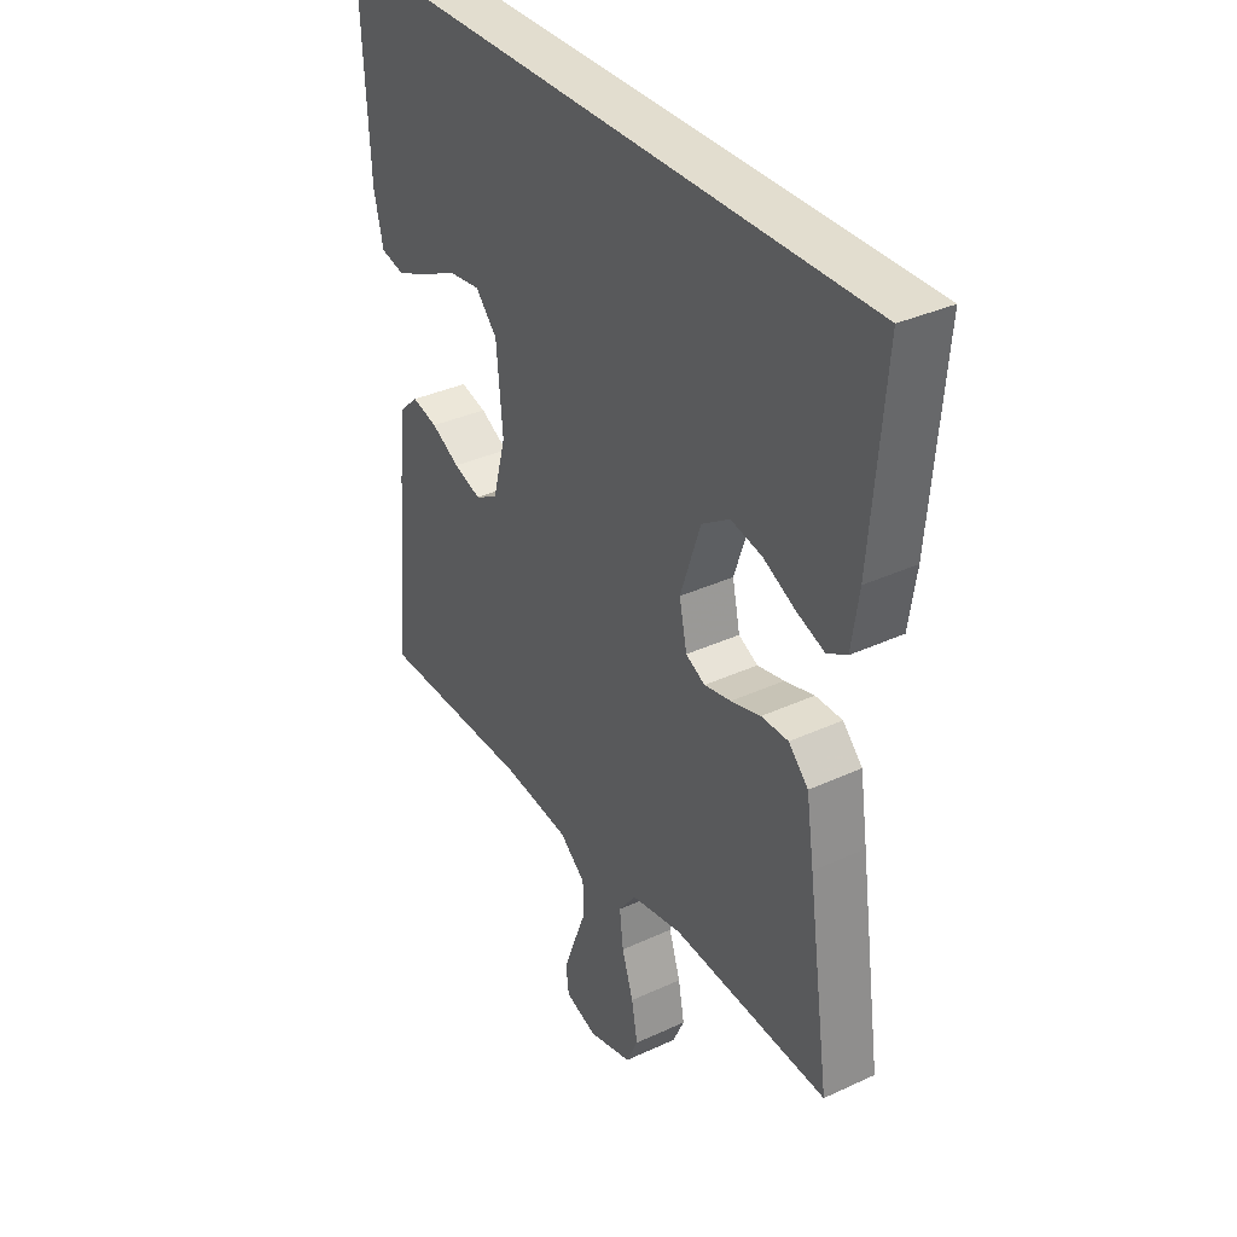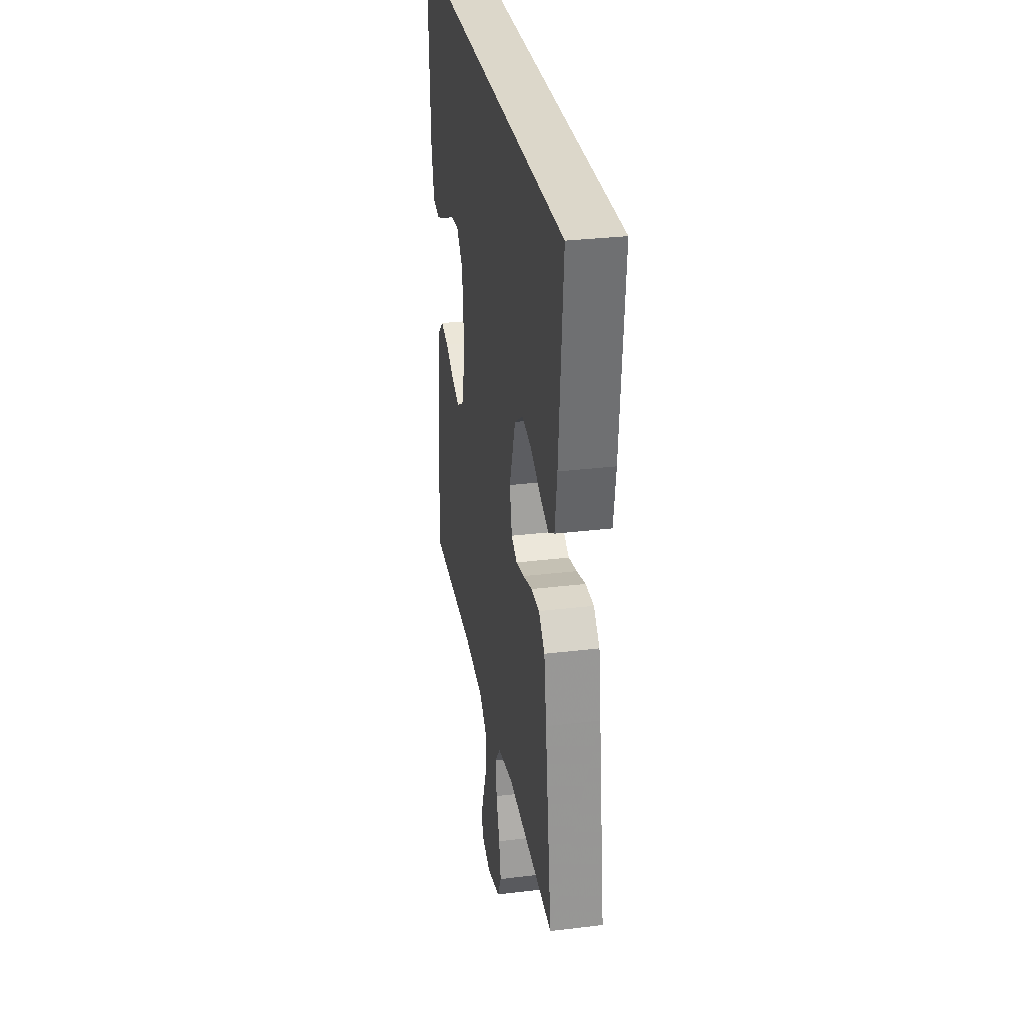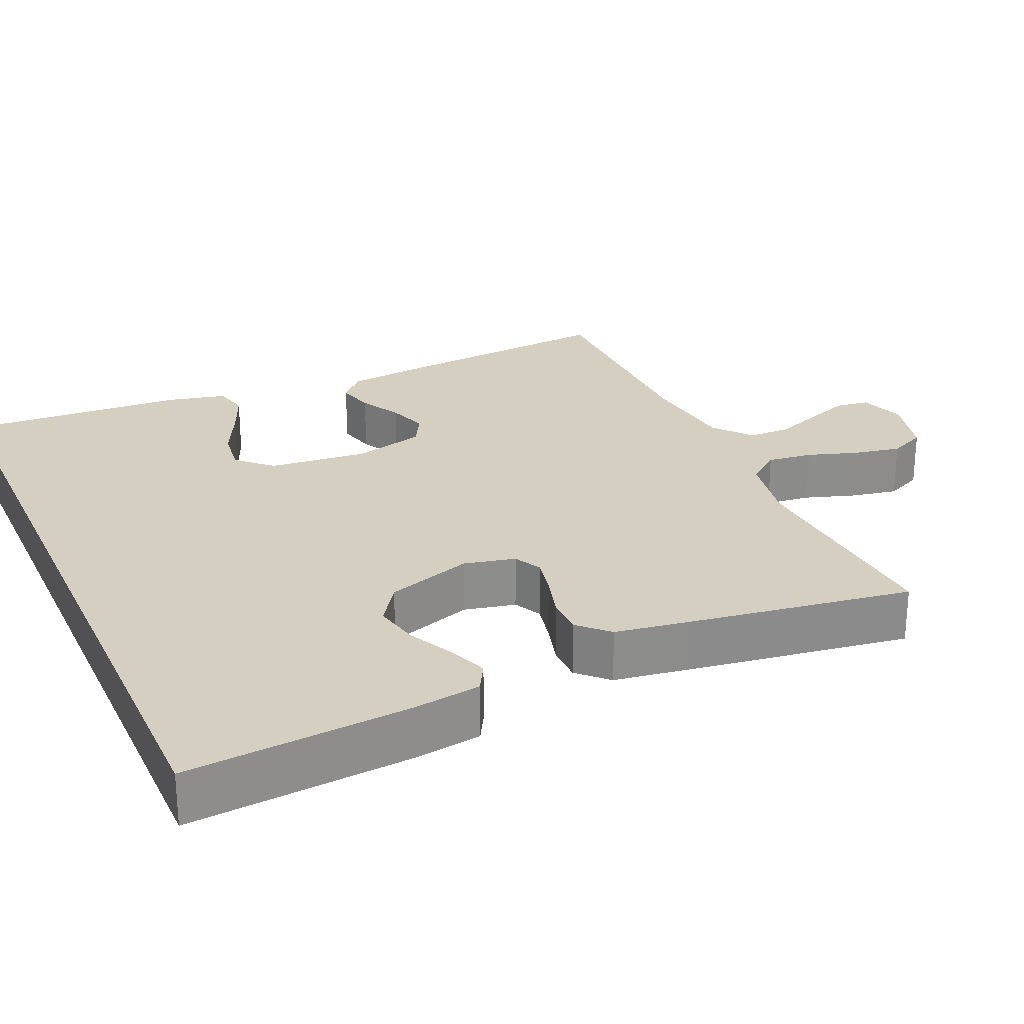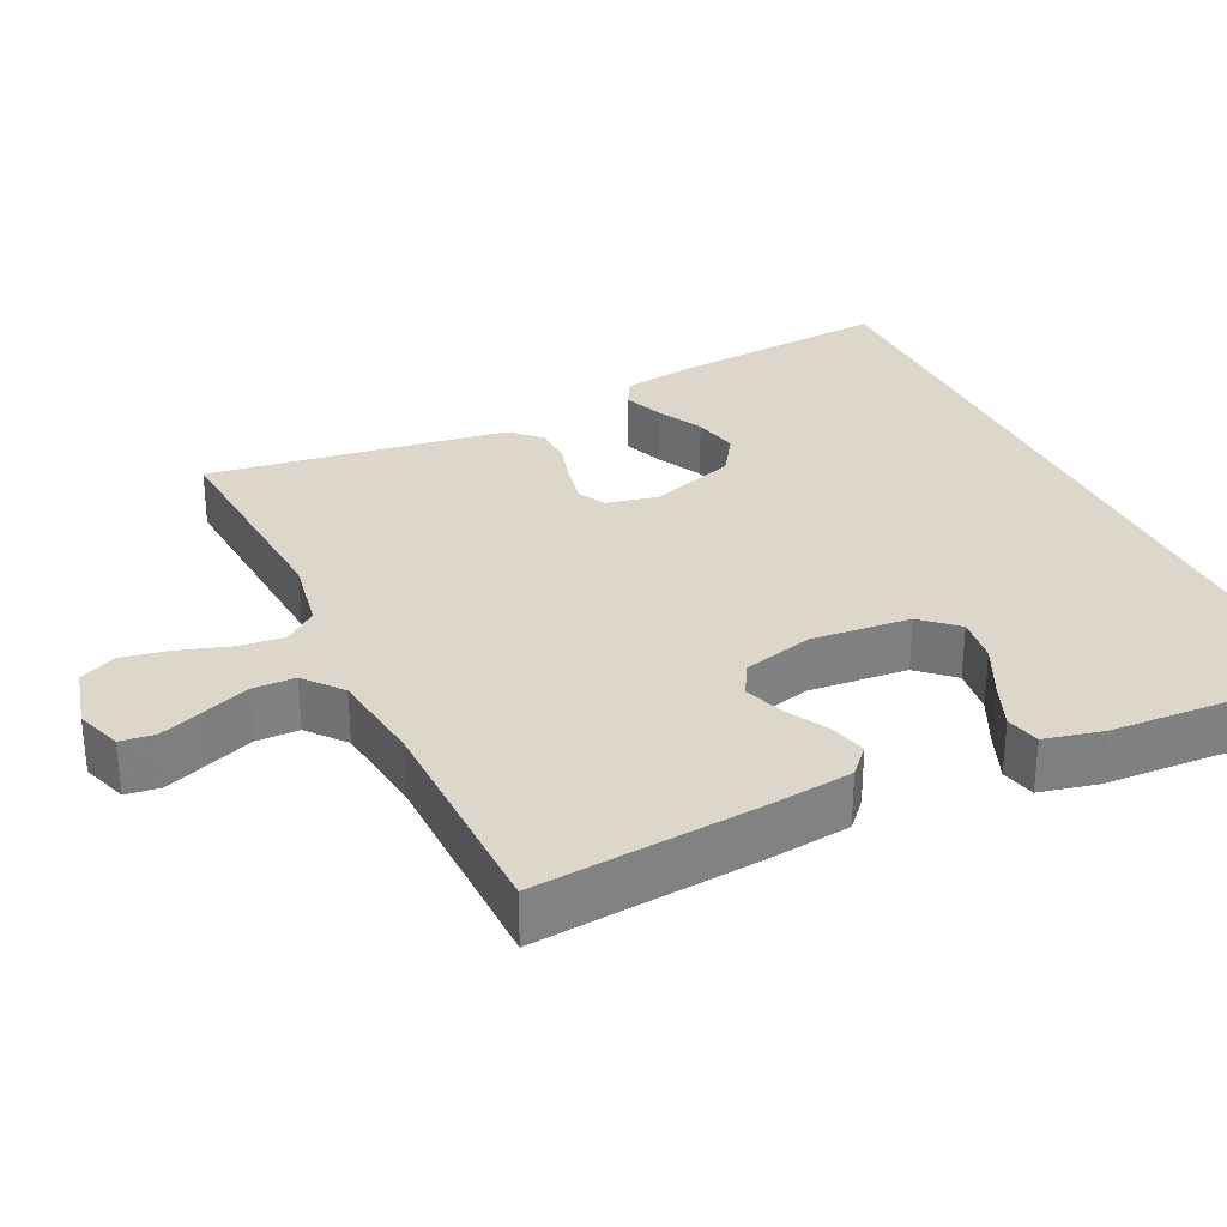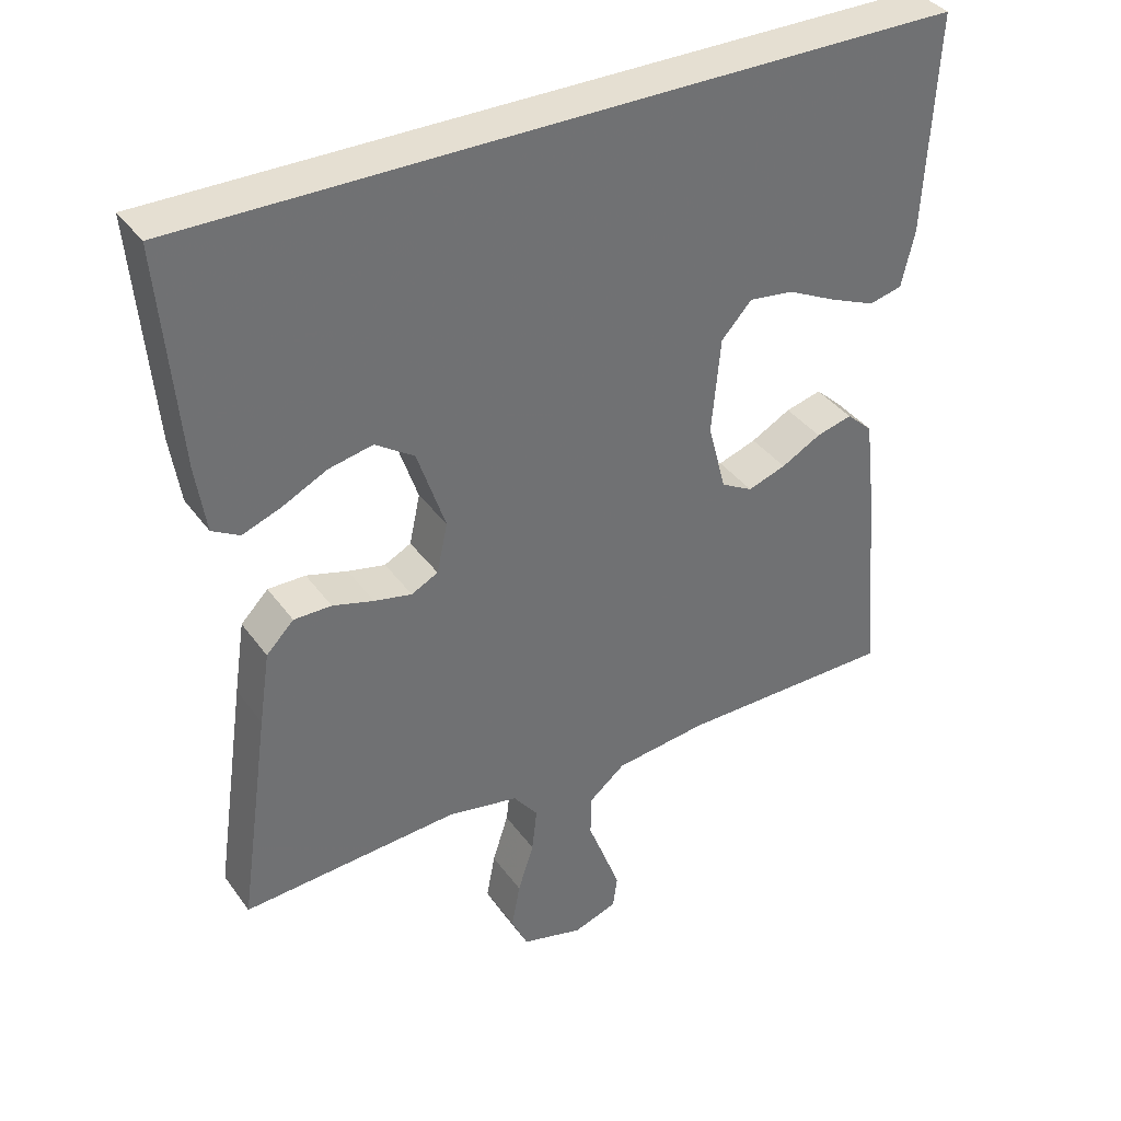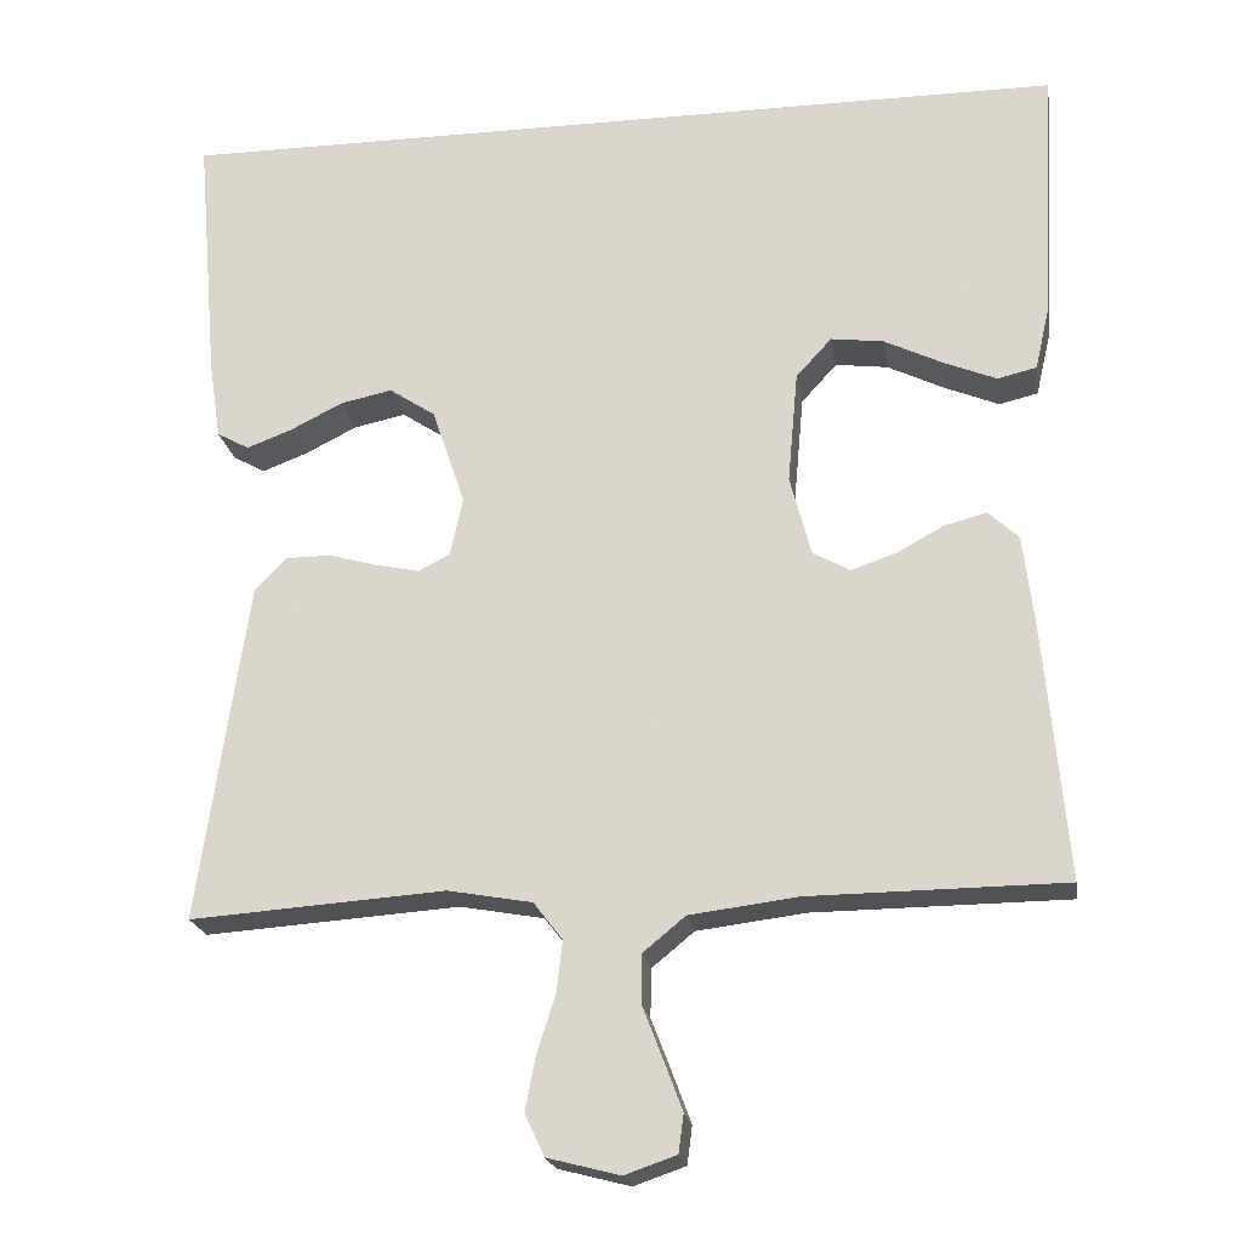
<metadata>
{"format":"obj","ext":"obj","renderer":"f3d","projection":"perspective","resolution":1024,"background":"white","views":[{"elev":34.9,"azim":58.3,"up":"+Z"},{"elev":30.6,"azim":80.1,"up":"+Z"},{"elev":25.9,"azim":66.1,"up":"+Y"},{"elev":30.4,"azim":-115.6,"up":"+Y"},{"elev":37.3,"azim":148.6,"up":"+Z"},{"elev":-21.0,"azim":-171.0,"up":"+Z"}]}
</metadata>
<code>
v 0.5 0.07 -0.5
v 0.2 0.07 -0.479
v 0.101 0.07 -0.497
v 0.067 0.07 -0.541
v 0.074 0.07 -0.602
v 0.096 0.07 -0.67
v 0.108 0.07 -0.733
v 0.085 0.07 -0.782
v 0 0.07 -0.804
v -0.061 0.07 -0.783
v -0.067 0.07 -0.738
v -0.045 0.07 -0.679
v -0.021 0.07 -0.617
v -0.022 0.07 -0.56
v -0.072 0.07 -0.519
v -0.2 0.07 -0.503
v -0.5 0.07 -0.5
v -0.473 0.07 -0.2
v -0.46 0.07 -0.091
v -0.424 0.07 -0.058
v -0.374 0.07 -0.071
v -0.319 0.07 -0.101
v -0.266 0.07 -0.119
v -0.222 0.07 -0.095
v -0.197 0.07 0
v -0.209 0.07 0.132
v -0.251 0.07 0.178
v -0.313 0.07 0.17
v -0.381 0.07 0.137
v -0.444 0.07 0.111
v -0.49 0.07 0.122
v -0.508 0.07 0.2
v -0.524 0.07 0.5
v 0.538 0.07 0.5
v 0.512 0.07 0.2
v 0.498 0.07 0.108
v 0.46 0.07 0.087
v 0.407 0.07 0.107
v 0.345 0.07 0.138
v 0.284 0.07 0.151
v 0.23 0.07 0.115
v 0.191 0.07 0
v 0.206 0.07 -0.069
v 0.243 0.07 -0.088
v 0.295 0.07 -0.077
v 0.352 0.07 -0.061
v 0.404 0.07 -0.061
v 0.442 0.07 -0.1
v 0.457 0.07 -0.2
v 0.5 0 -0.5
v 0.2 0 -0.479
v 0.101 0 -0.497
v 0.067 0 -0.541
v 0.074 0 -0.602
v 0.096 0 -0.67
v 0.108 0 -0.733
v 0.085 0 -0.782
v 0 0 -0.804
v -0.061 0 -0.783
v -0.067 0 -0.738
v -0.045 0 -0.679
v -0.021 0 -0.617
v -0.022 0 -0.56
v -0.072 0 -0.519
v -0.2 0 -0.503
v -0.5 0 -0.5
v -0.473 0 -0.2
v -0.46 0 -0.091
v -0.424 0 -0.058
v -0.374 0 -0.071
v -0.319 0 -0.101
v -0.266 0 -0.119
v -0.222 0 -0.095
v -0.197 0 0
v -0.209 0 0.132
v -0.251 0 0.178
v -0.313 0 0.17
v -0.381 0 0.137
v -0.444 0 0.111
v -0.49 0 0.122
v -0.508 0 0.2
v -0.524 0 0.5
v 0.538 0 0.5
v 0.512 0 0.2
v 0.498 0 0.108
v 0.46 0 0.087
v 0.407 0 0.107
v 0.345 0 0.138
v 0.284 0 0.151
v 0.23 0 0.115
v 0.191 0 0
v 0.206 0 -0.069
v 0.243 0 -0.088
v 0.295 0 -0.077
v 0.352 0 -0.061
v 0.404 0 -0.061
v 0.442 0 -0.1
v 0.457 0 -0.2
f 49 1 2
f 48 49 2
f 47 48 2
f 46 47 2
f 45 46 2
f 44 45 2 3
f 43 44 3 4
f 42 43 4
f 37 38 39
f 36 37 39
f 35 36 39
f 34 35 39
f 34 39 40
f 33 34 40 41
f 31 32 33
f 30 31 33
f 29 30 33
f 28 29 33
f 27 28 33
f 33 41 42
f 27 33 42
f 26 27 42
f 20 21 22
f 19 20 22
f 18 19 22
f 17 18 22
f 16 17 22
f 15 16 22 23
f 14 15 23 24
f 11 12 13
f 10 11 13
f 9 10 13
f 8 9 13
f 7 8 13
f 6 7 13
f 5 6 13
f 4 5 13 14
f 42 4 14
f 26 42 14
f 25 26 14
f 14 24 25
f 51 50 98
f 51 98 97
f 51 97 96
f 51 96 95
f 51 95 94
f 52 51 94 93
f 53 52 93 92
f 53 92 91
f 88 87 86
f 88 86 85
f 88 85 84
f 88 84 83
f 89 88 83
f 90 89 83 82
f 82 81 80
f 82 80 79
f 82 79 78
f 82 78 77
f 82 77 76
f 91 90 82
f 91 82 76
f 91 76 75
f 71 70 69
f 71 69 68
f 71 68 67
f 71 67 66
f 71 66 65
f 72 71 65 64
f 73 72 64 63
f 62 61 60
f 62 60 59
f 62 59 58
f 62 58 57
f 62 57 56
f 62 56 55
f 62 55 54
f 63 62 54 53
f 63 53 91
f 63 91 75
f 63 75 74
f 74 73 63
f 1 50 51 2
f 2 51 52 3
f 3 52 53 4
f 4 53 54 5
f 5 54 55 6
f 6 55 56 7
f 7 56 57 8
f 8 57 58 9
f 9 58 59 10
f 10 59 60 11
f 11 60 61 12
f 12 61 62 13
f 13 62 63 14
f 14 63 64 15
f 15 64 65 16
f 16 65 66 17
f 17 66 67 18
f 18 67 68 19
f 19 68 69 20
f 20 69 70 21
f 21 70 71 22
f 22 71 72 23
f 23 72 73 24
f 24 73 74 25
f 25 74 75 26
f 26 75 76 27
f 27 76 77 28
f 28 77 78 29
f 29 78 79 30
f 30 79 80 31
f 31 80 81 32
f 32 81 82 33
f 33 82 83 34
f 34 83 84 35
f 35 84 85 36
f 36 85 86 37
f 37 86 87 38
f 38 87 88 39
f 39 88 89 40
f 40 89 90 41
f 41 90 91 42
f 42 91 92 43
f 43 92 93 44
f 44 93 94 45
f 45 94 95 46
f 46 95 96 47
f 47 96 97 48
f 48 97 98 49
f 49 98 50 1

</code>
